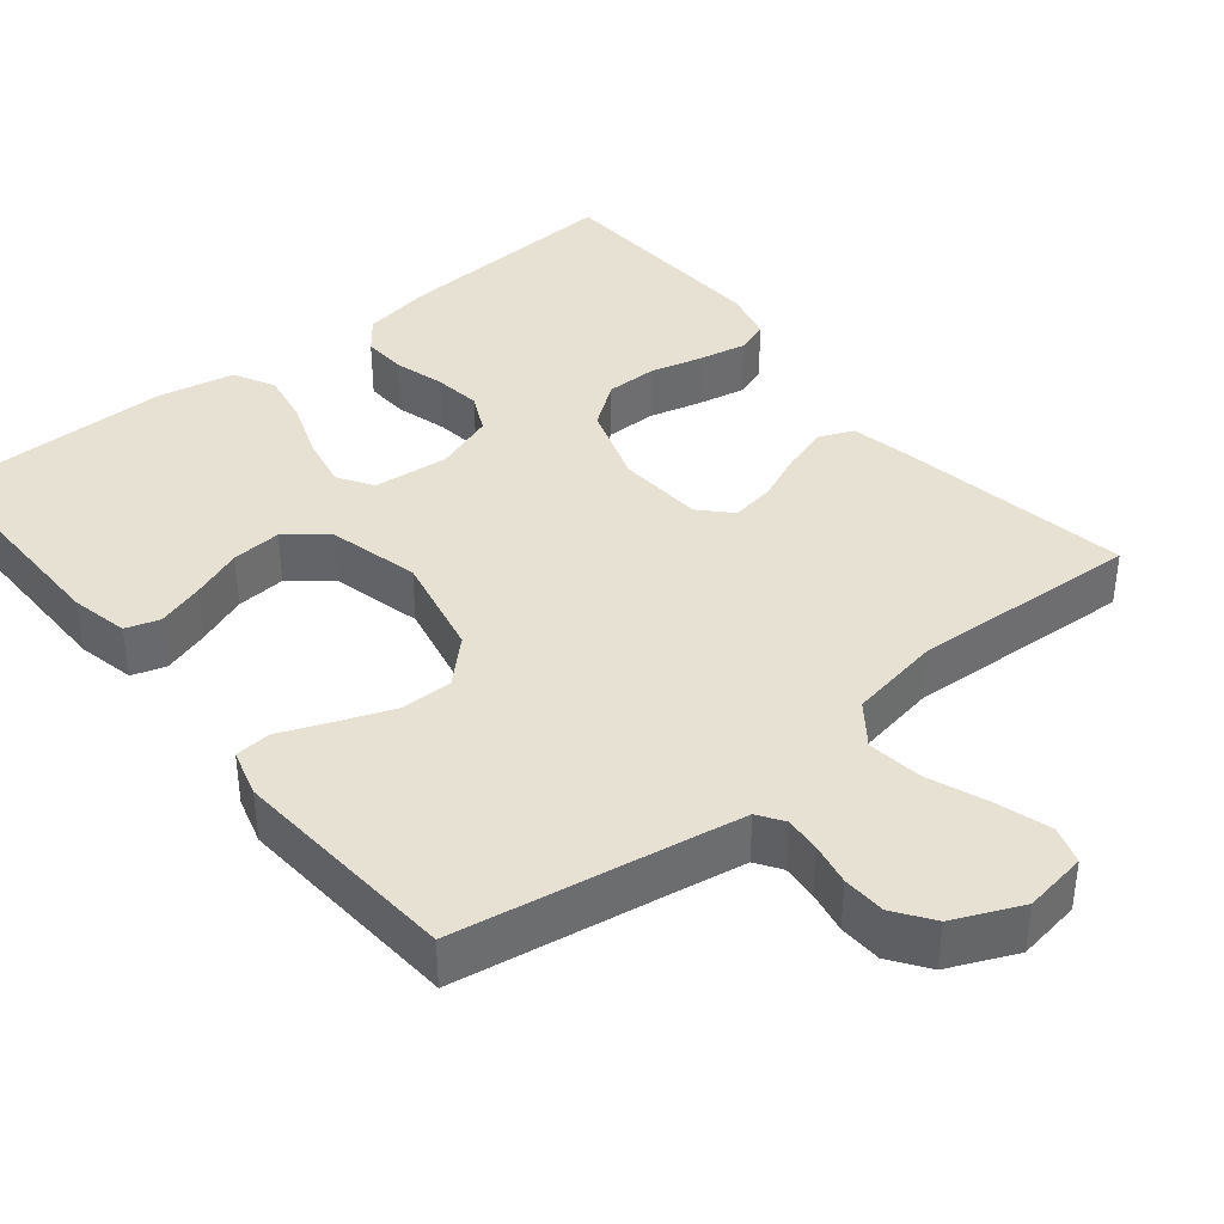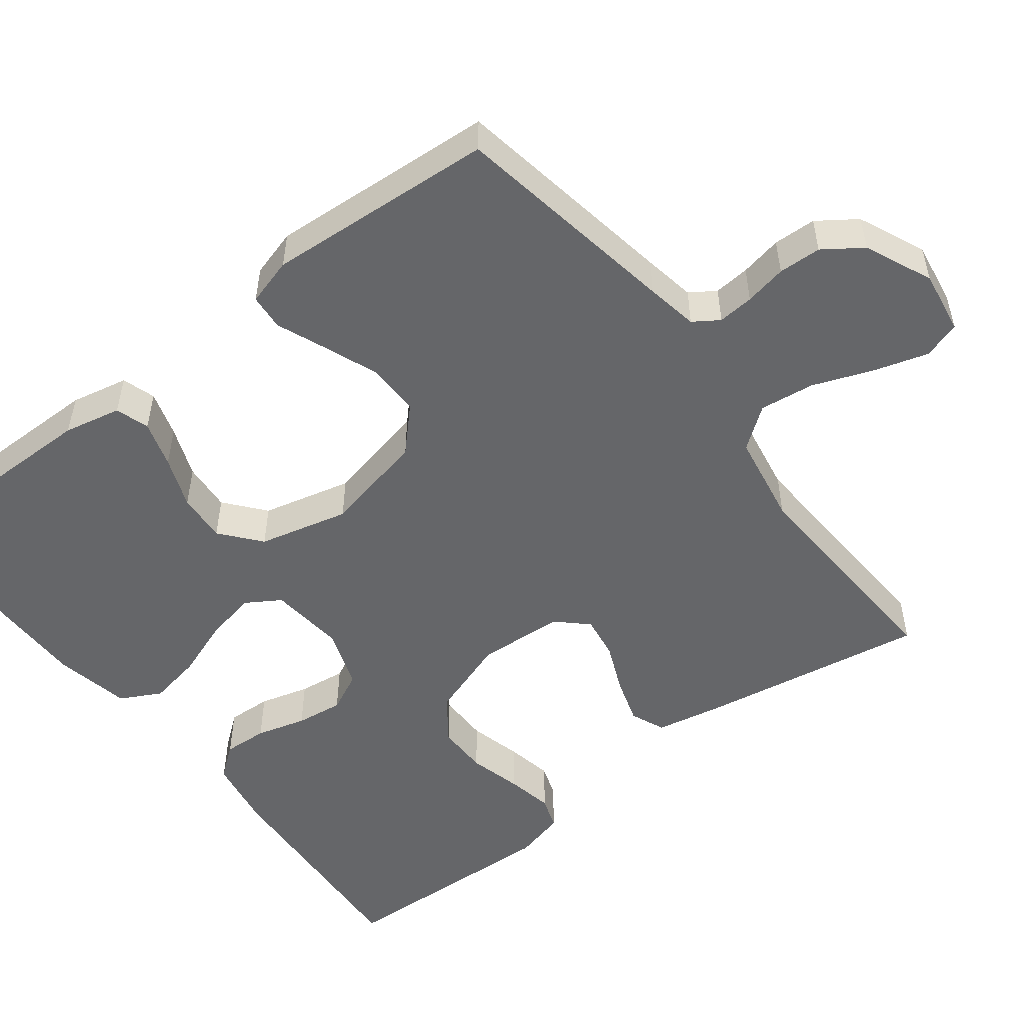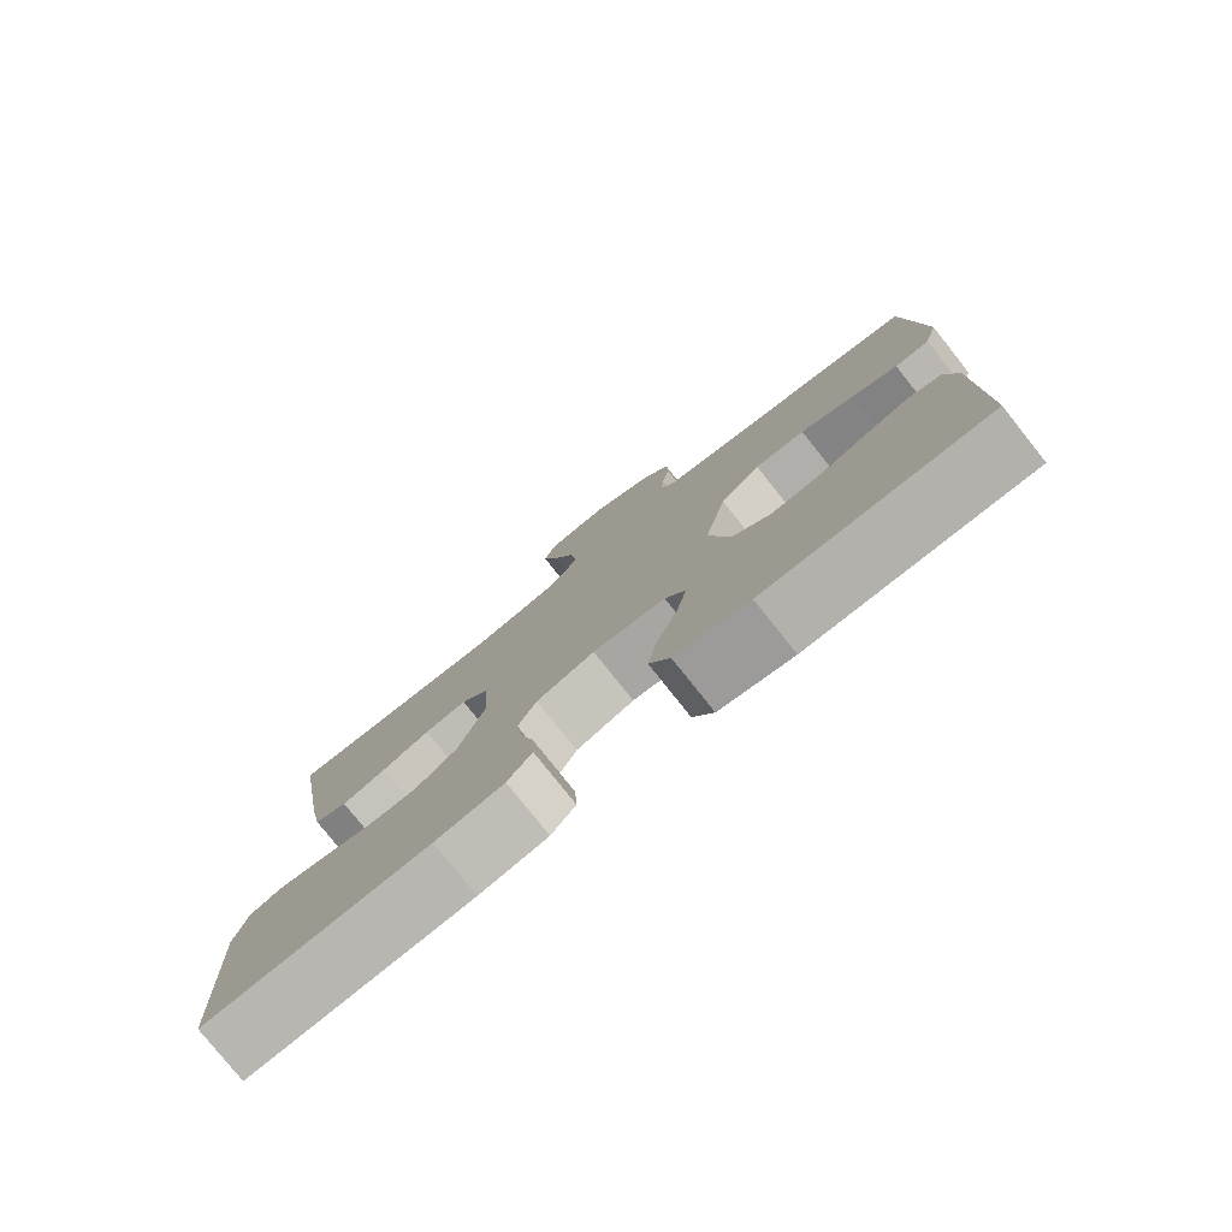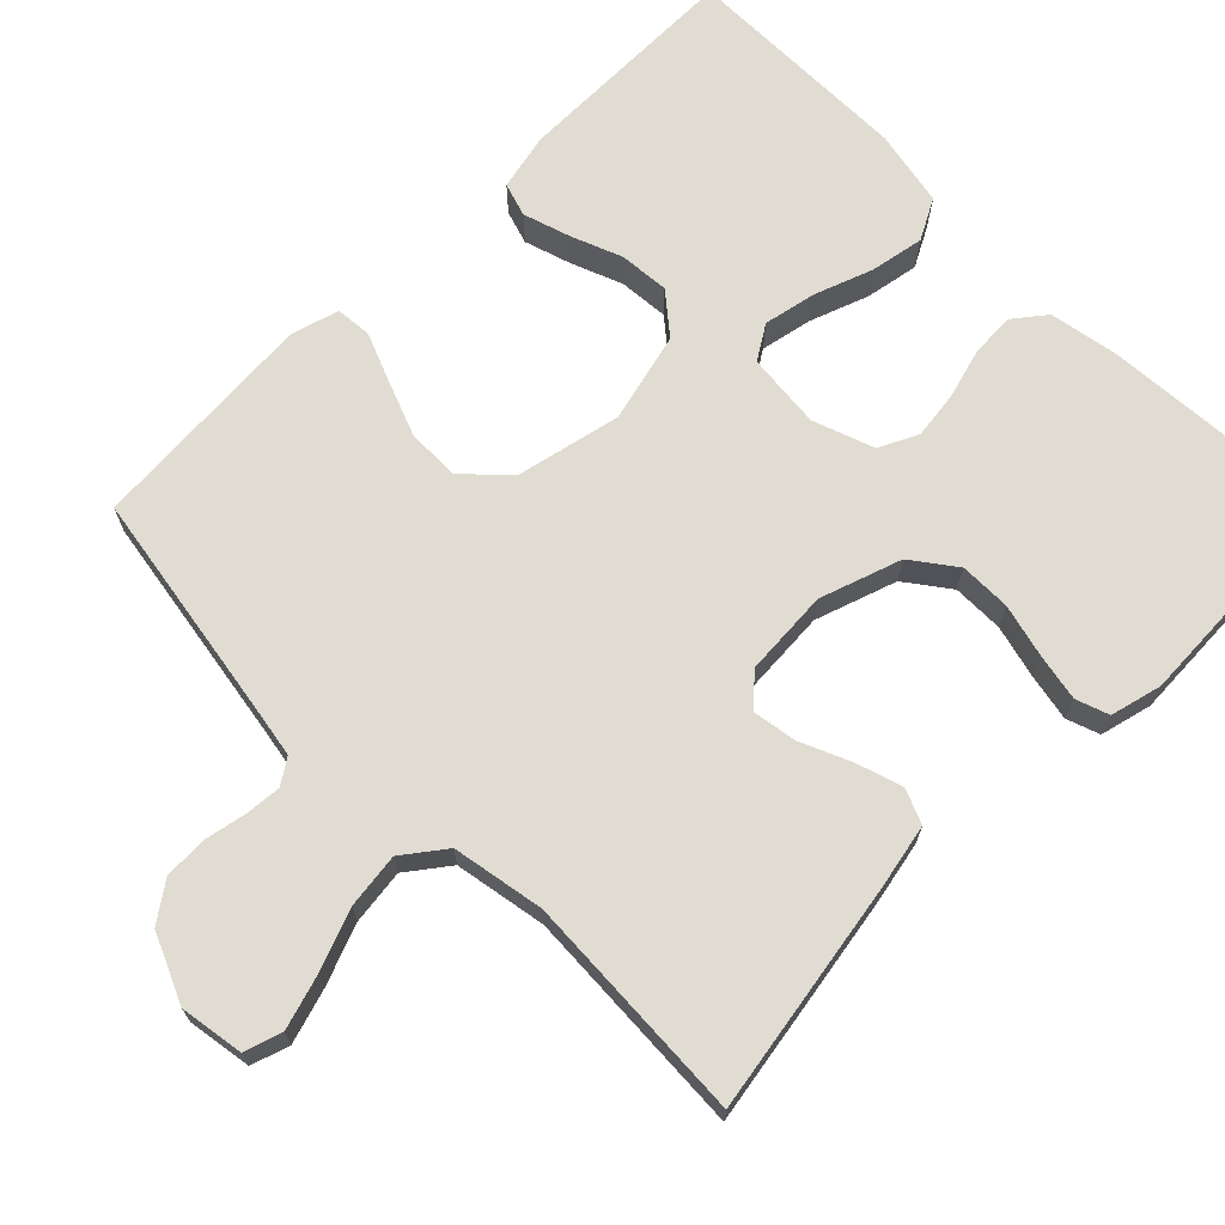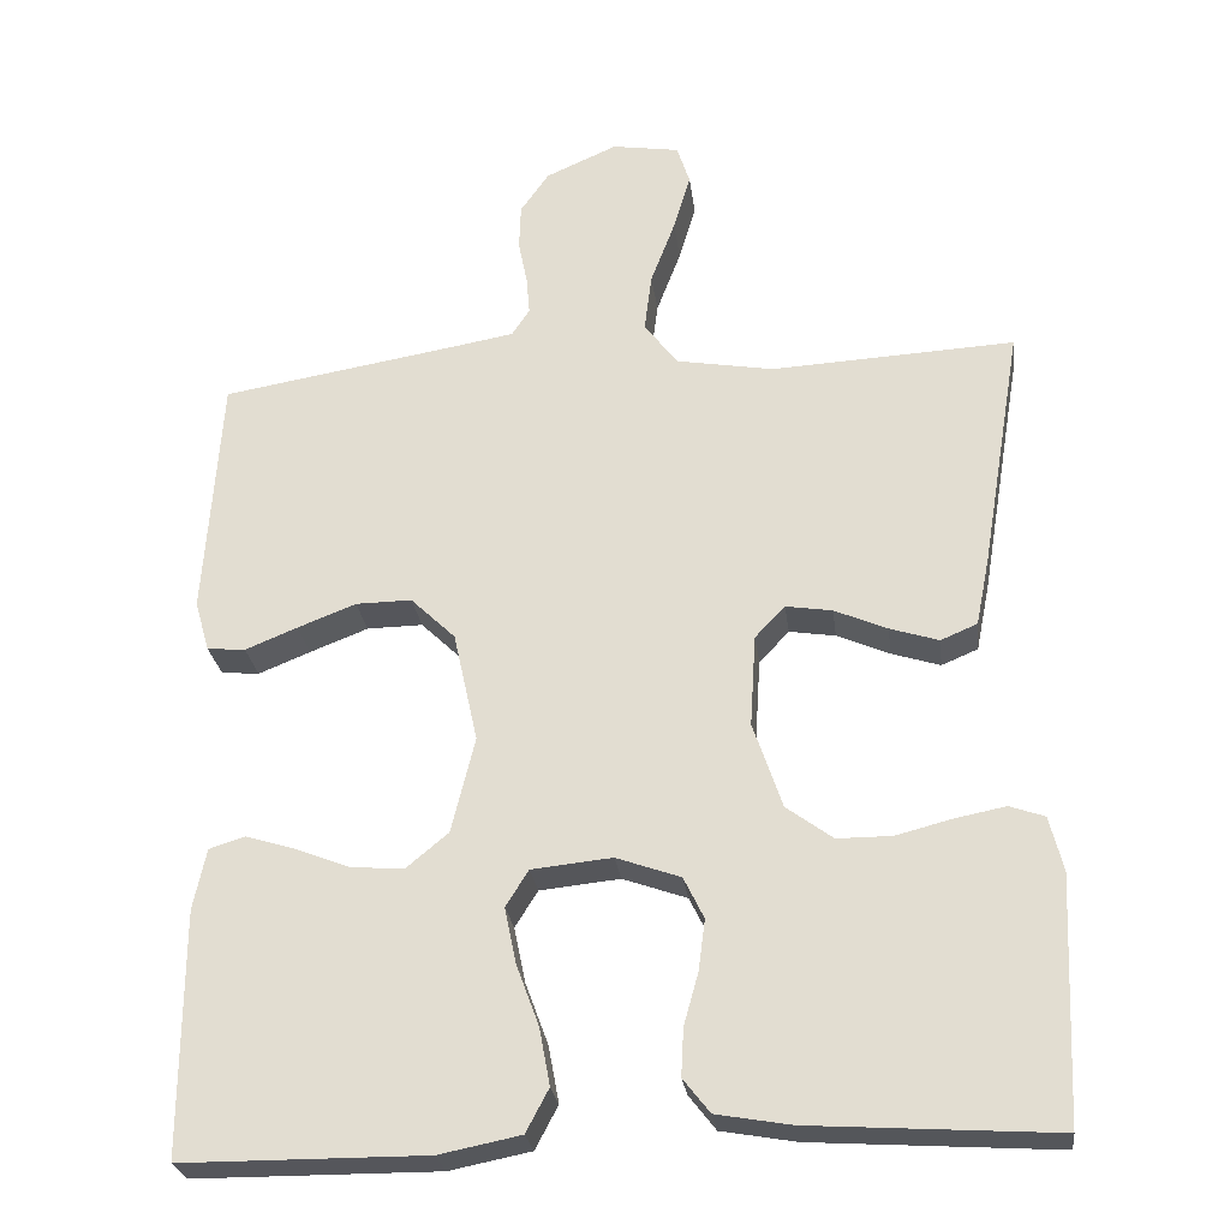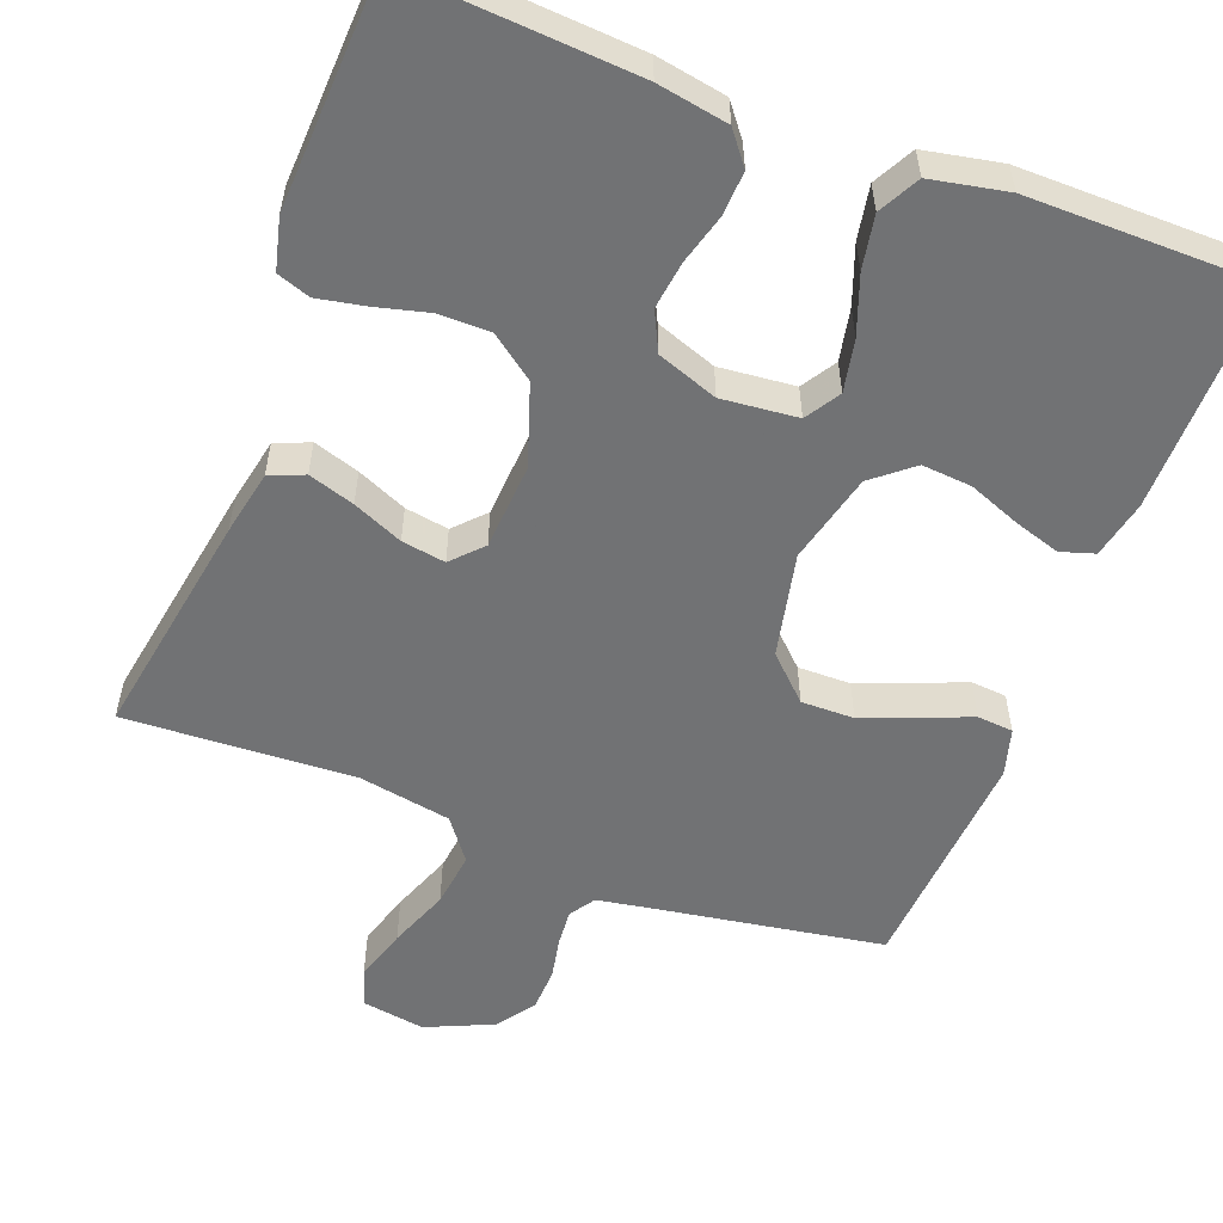
<metadata>
{"format":"obj","ext":"obj","renderer":"f3d","projection":"perspective","resolution":1024,"background":"white","views":[{"elev":38.7,"azim":-39.2,"up":"+Y"},{"elev":-51.9,"azim":-52.4,"up":"+Y"},{"elev":-78.8,"azim":-141.5,"up":"+Z"},{"elev":69.1,"azim":45.0,"up":"+Y"},{"elev":-26.2,"azim":7.2,"up":"+Z"},{"elev":-55.4,"azim":159.0,"up":"+Y"}]}
</metadata>
<code>
v 0.5 0.07 -0.5
v 0.2 0.07 -0.481
v 0.108 0.07 -0.465
v 0.075 0.07 -0.423
v 0.078 0.07 -0.365
v 0.096 0.07 -0.3
v 0.104 0.07 -0.238
v 0.079 0.07 -0.187
v 0 0.07 -0.159
v -0.099 0.07 -0.169
v -0.127 0.07 -0.214
v -0.113 0.07 -0.282
v -0.085 0.07 -0.358
v -0.072 0.07 -0.428
v -0.1 0.07 -0.481
v -0.2 0.07 -0.501
v -0.5 0.07 -0.5
v -0.499 0.07 -0.2
v -0.483 0.07 -0.125
v -0.439 0.07 -0.111
v -0.378 0.07 -0.13
v -0.311 0.07 -0.156
v -0.246 0.07 -0.161
v -0.194 0.07 -0.118
v -0.165 0.07 0
v -0.195 0.07 0.136
v -0.25 0.07 0.189
v -0.319 0.07 0.188
v -0.391 0.07 0.16
v -0.455 0.07 0.134
v -0.502 0.07 0.138
v -0.52 0.07 0.2
v -0.5 0.07 0.5
v -0.2 0.07 0.55
v -0.132 0.07 0.562
v -0.11 0.07 0.595
v -0.114 0.07 0.642
v -0.125 0.07 0.697
v -0.123 0.07 0.753
v -0.088 0.07 0.803
v 0 0.07 0.842
v 0.083 0.07 0.829
v 0.099 0.07 0.78
v 0.078 0.07 0.71
v 0.048 0.07 0.631
v 0.039 0.07 0.559
v 0.08 0.07 0.505
v 0.2 0.07 0.484
v 0.5 0.07 0.5
v 0.45 0.07 0.2
v 0.433 0.07 0.115
v 0.388 0.07 0.096
v 0.328 0.07 0.115
v 0.263 0.07 0.143
v 0.206 0.07 0.152
v 0.169 0.07 0.113
v 0.162 0.07 0
v 0.198 0.07 -0.106
v 0.255 0.07 -0.148
v 0.322 0.07 -0.148
v 0.392 0.07 -0.13
v 0.453 0.07 -0.118
v 0.496 0.07 -0.133
v 0.513 0.07 -0.2
v 0.5 0 -0.5
v 0.2 0 -0.481
v 0.108 0 -0.465
v 0.075 0 -0.423
v 0.078 0 -0.365
v 0.096 0 -0.3
v 0.104 0 -0.238
v 0.079 0 -0.187
v 0 0 -0.159
v -0.099 0 -0.169
v -0.127 0 -0.214
v -0.113 0 -0.282
v -0.085 0 -0.358
v -0.072 0 -0.428
v -0.1 0 -0.481
v -0.2 0 -0.501
v -0.5 0 -0.5
v -0.499 0 -0.2
v -0.483 0 -0.125
v -0.439 0 -0.111
v -0.378 0 -0.13
v -0.311 0 -0.156
v -0.246 0 -0.161
v -0.194 0 -0.118
v -0.165 0 0
v -0.195 0 0.136
v -0.25 0 0.189
v -0.319 0 0.188
v -0.391 0 0.16
v -0.455 0 0.134
v -0.502 0 0.138
v -0.52 0 0.2
v -0.5 0 0.5
v -0.2 0 0.55
v -0.132 0 0.562
v -0.11 0 0.595
v -0.114 0 0.642
v -0.125 0 0.697
v -0.123 0 0.753
v -0.088 0 0.803
v 0 0 0.842
v 0.083 0 0.829
v 0.099 0 0.78
v 0.078 0 0.71
v 0.048 0 0.631
v 0.039 0 0.559
v 0.08 0 0.505
v 0.2 0 0.484
v 0.5 0 0.5
v 0.45 0 0.2
v 0.433 0 0.115
v 0.388 0 0.096
v 0.328 0 0.115
v 0.263 0 0.143
v 0.206 0 0.152
v 0.169 0 0.113
v 0.162 0 0
v 0.198 0 -0.106
v 0.255 0 -0.148
v 0.322 0 -0.148
v 0.392 0 -0.13
v 0.453 0 -0.118
v 0.496 0 -0.133
v 0.513 0 -0.2
f 4 5 6
f 3 4 6
f 2 3 6
f 1 2 6
f 64 1 6
f 63 64 6
f 62 63 6
f 61 62 6
f 60 61 6
f 59 60 6 7
f 58 59 7 8
f 57 58 8 9
f 56 57 9 10
f 55 56 10
f 52 53 54
f 51 52 54
f 50 51 54
f 49 50 54
f 48 49 54
f 47 48 54 55
f 46 47 55 10
f 43 44 45
f 42 43 45
f 41 42 45
f 40 41 45
f 39 40 45
f 38 39 45
f 37 38 45
f 36 37 45 46
f 46 10 11
f 36 46 11
f 35 36 11
f 32 33 34
f 31 32 34
f 30 31 34
f 29 30 34
f 28 29 34 35
f 27 28 35
f 26 27 35
f 25 26 35
f 20 21 22
f 19 20 22
f 18 19 22
f 17 18 22
f 16 17 22
f 15 16 22
f 14 15 22
f 13 14 22
f 12 13 22
f 11 12 22 23
f 25 35 11
f 24 25 11
f 11 23 24
f 70 69 68
f 70 68 67
f 70 67 66
f 70 66 65
f 70 65 128
f 70 128 127
f 70 127 126
f 70 126 125
f 70 125 124
f 71 70 124 123
f 72 71 123 122
f 73 72 122 121
f 74 73 121 120
f 74 120 119
f 118 117 116
f 118 116 115
f 118 115 114
f 118 114 113
f 118 113 112
f 119 118 112 111
f 74 119 111 110
f 109 108 107
f 109 107 106
f 109 106 105
f 109 105 104
f 109 104 103
f 109 103 102
f 109 102 101
f 110 109 101 100
f 75 74 110
f 75 110 100
f 75 100 99
f 98 97 96
f 98 96 95
f 98 95 94
f 98 94 93
f 99 98 93 92
f 99 92 91
f 99 91 90
f 99 90 89
f 86 85 84
f 86 84 83
f 86 83 82
f 86 82 81
f 86 81 80
f 86 80 79
f 86 79 78
f 86 78 77
f 86 77 76
f 87 86 76 75
f 75 99 89
f 75 89 88
f 88 87 75
f 1 65 66 2
f 2 66 67 3
f 3 67 68 4
f 4 68 69 5
f 5 69 70 6
f 6 70 71 7
f 7 71 72 8
f 8 72 73 9
f 9 73 74 10
f 10 74 75 11
f 11 75 76 12
f 12 76 77 13
f 13 77 78 14
f 14 78 79 15
f 15 79 80 16
f 16 80 81 17
f 17 81 82 18
f 18 82 83 19
f 19 83 84 20
f 20 84 85 21
f 21 85 86 22
f 22 86 87 23
f 23 87 88 24
f 24 88 89 25
f 25 89 90 26
f 26 90 91 27
f 27 91 92 28
f 28 92 93 29
f 29 93 94 30
f 30 94 95 31
f 31 95 96 32
f 32 96 97 33
f 33 97 98 34
f 34 98 99 35
f 35 99 100 36
f 36 100 101 37
f 37 101 102 38
f 38 102 103 39
f 39 103 104 40
f 40 104 105 41
f 41 105 106 42
f 42 106 107 43
f 43 107 108 44
f 44 108 109 45
f 45 109 110 46
f 46 110 111 47
f 47 111 112 48
f 48 112 113 49
f 49 113 114 50
f 50 114 115 51
f 51 115 116 52
f 52 116 117 53
f 53 117 118 54
f 54 118 119 55
f 55 119 120 56
f 56 120 121 57
f 57 121 122 58
f 58 122 123 59
f 59 123 124 60
f 60 124 125 61
f 61 125 126 62
f 62 126 127 63
f 63 127 128 64
f 64 128 65 1

</code>
